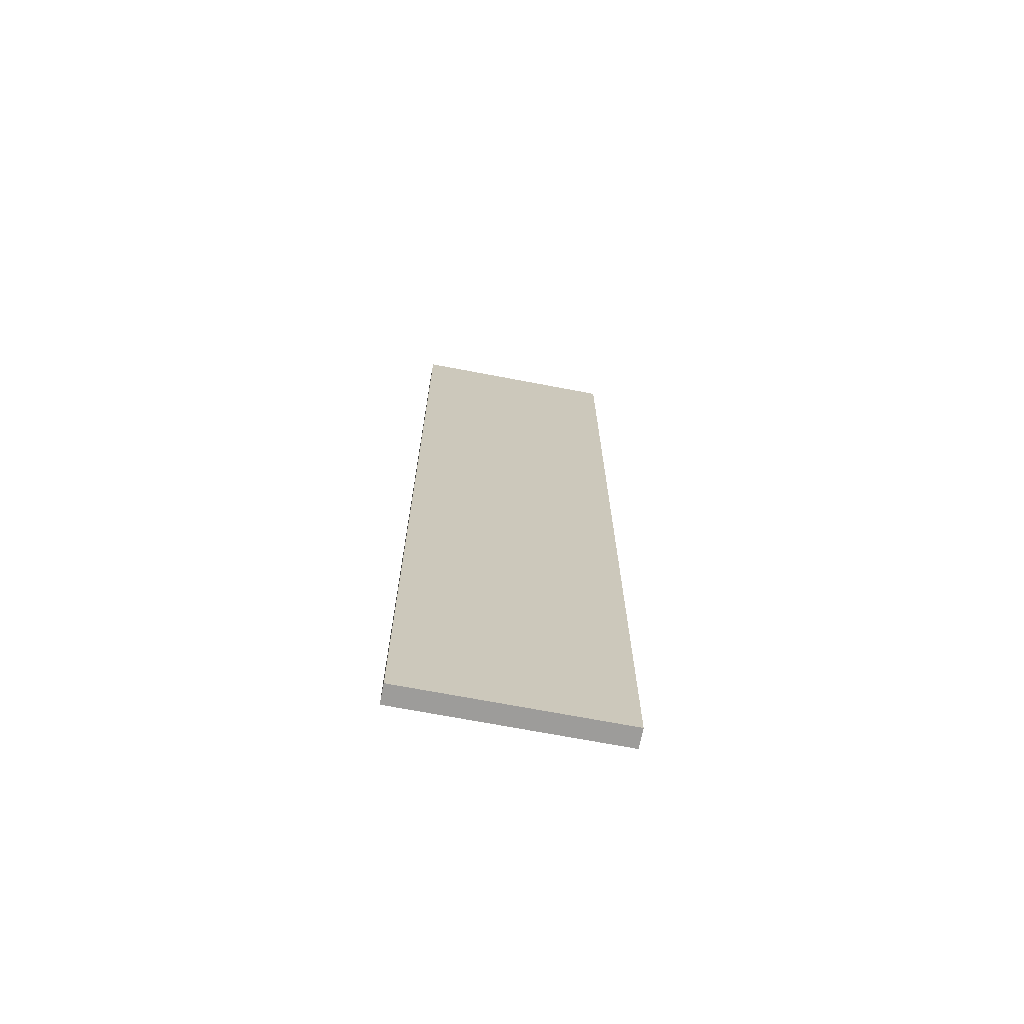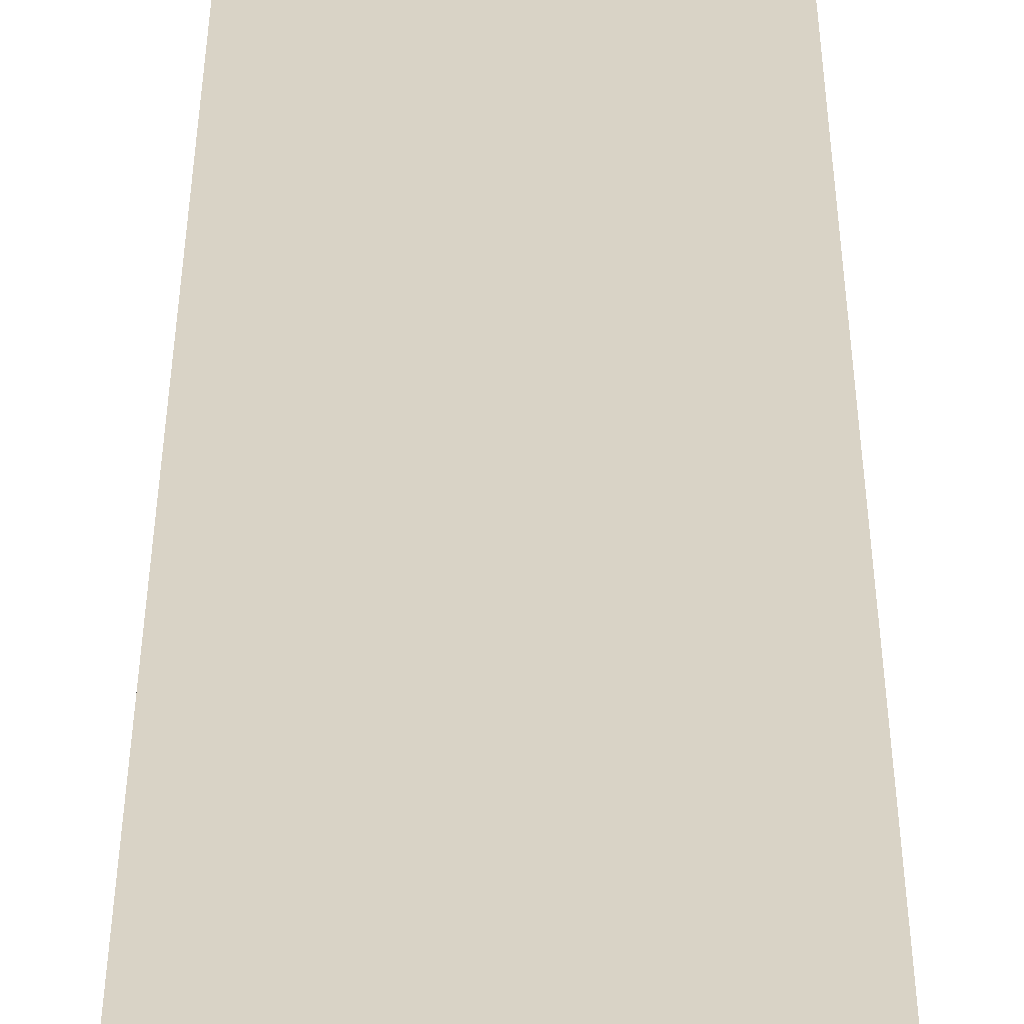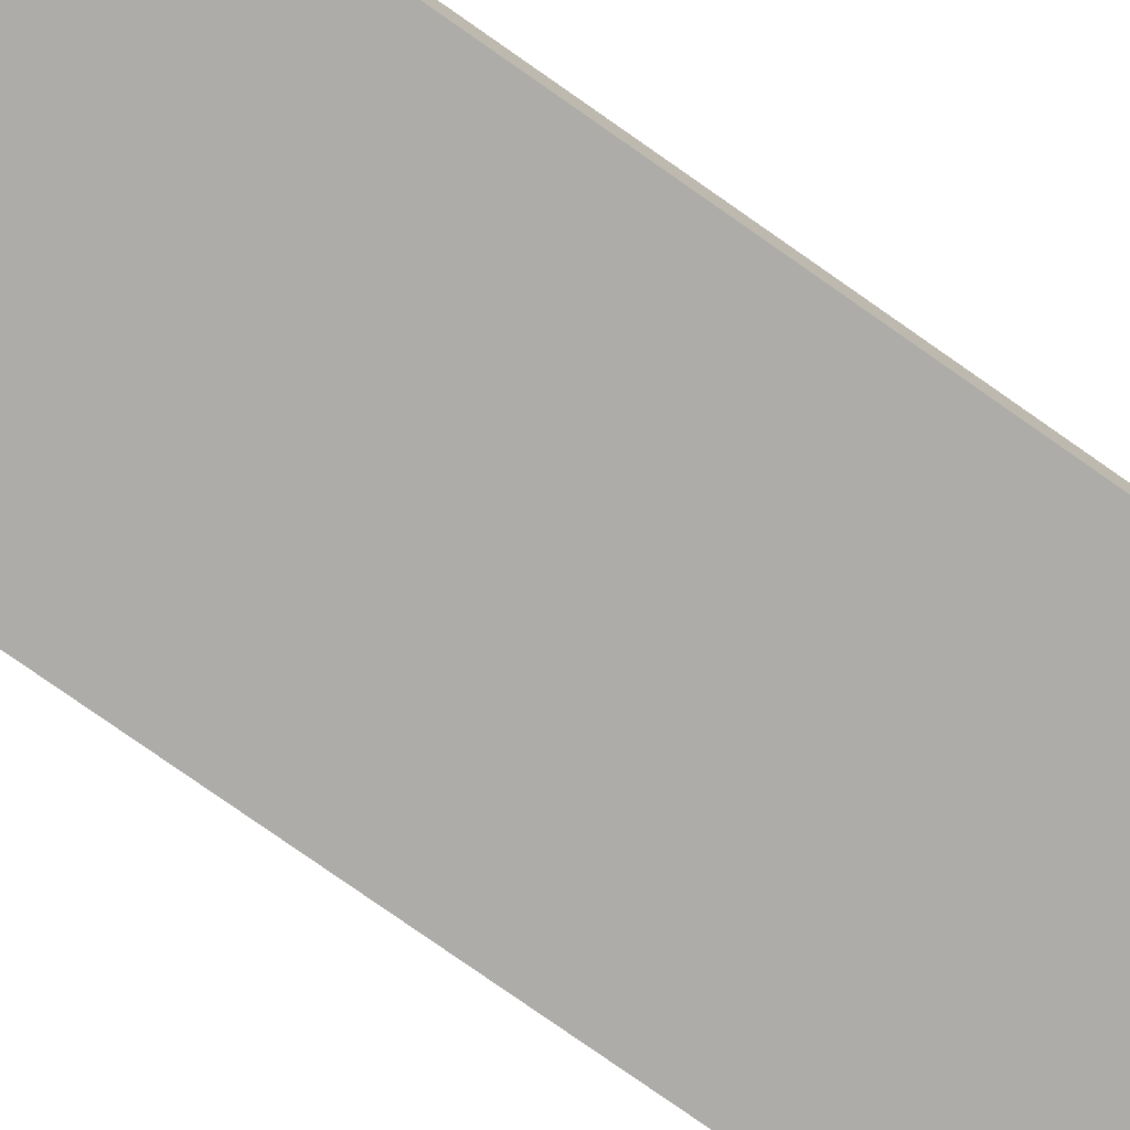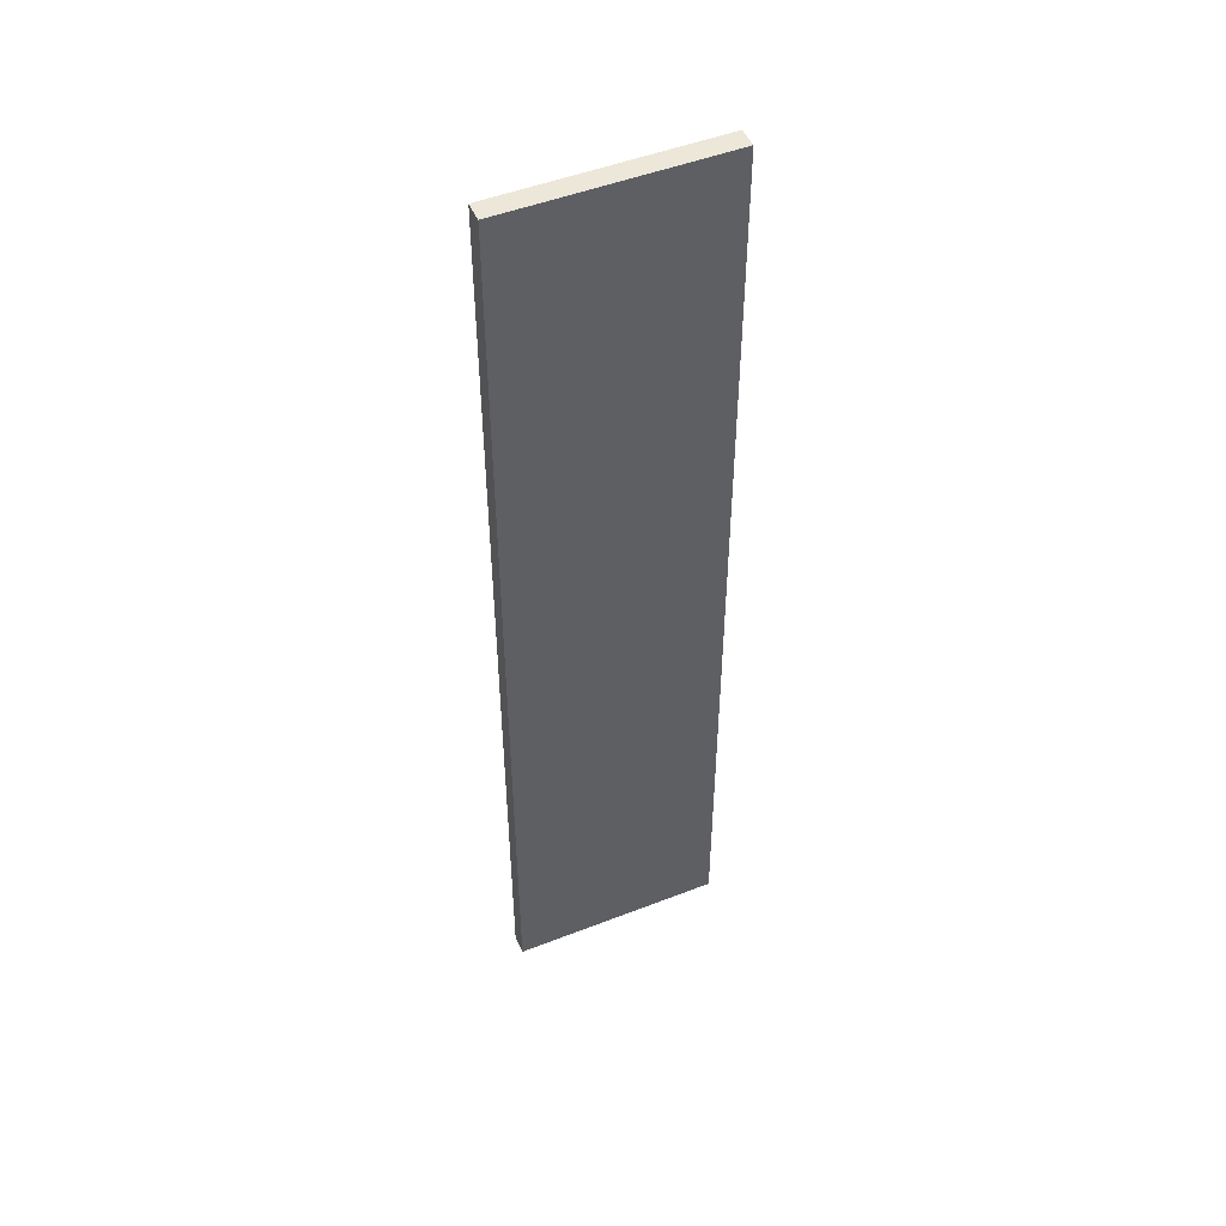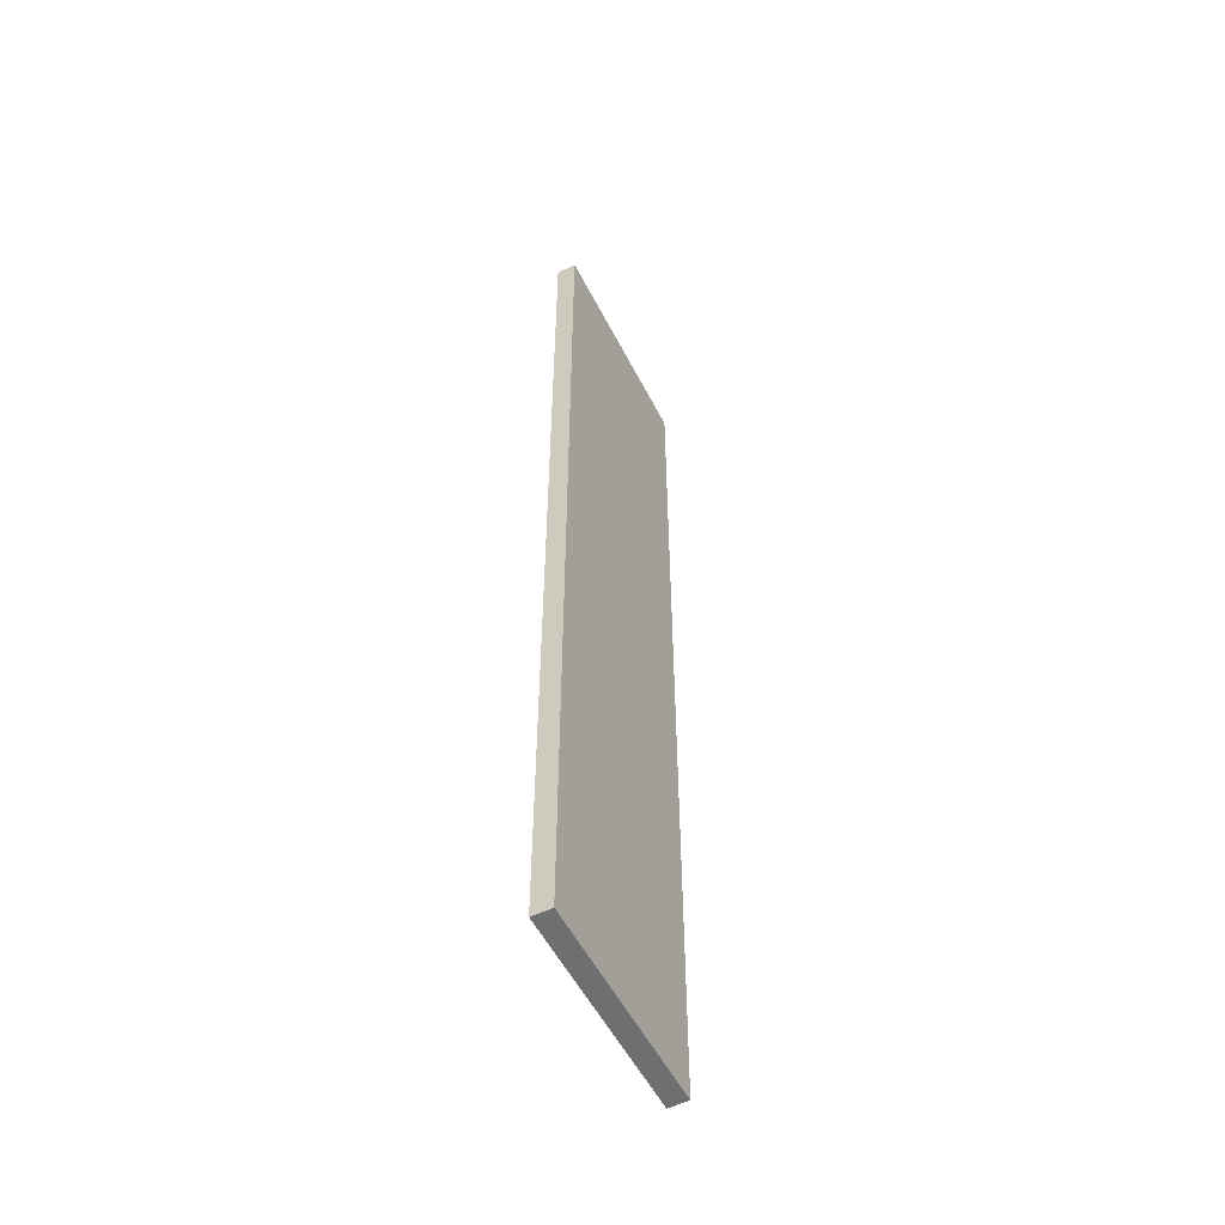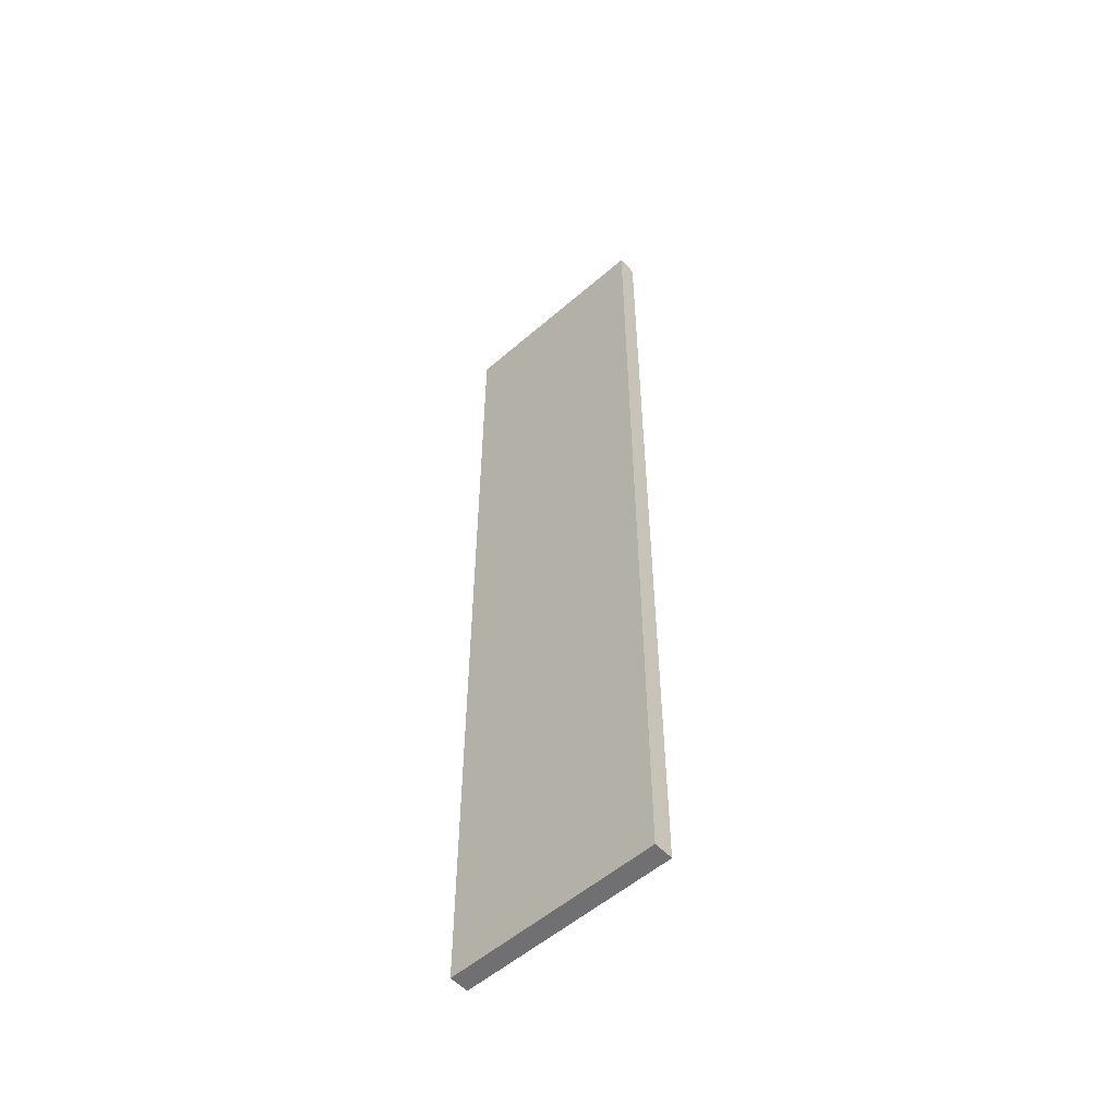
<metadata>
{"format":"obj","ext":"obj","renderer":"f3d","projection":"perspective","resolution":1024,"background":"white","views":[{"elev":-70.1,"azim":-10.8,"up":"+Y"},{"elev":28.3,"azim":0.1,"up":"+Z"},{"elev":-76.7,"azim":54.8,"up":"+Z"},{"elev":49.7,"azim":-23.2,"up":"+Y"},{"elev":-54.6,"azim":116.8,"up":"+Y"},{"elev":-55.0,"azim":-137.6,"up":"+Y"}]}
</metadata>
<code>
o Ground_Cube
v 10.77 -50 -1
v 10.77 -50 1
v -11.23 -50 1
v -11.23 -50 -1
v 10.77 50 -1
v 10.77 50 1
v -11.23 50 1
v -11.23 50 -1
v 10.77 0 -1
v 10.77 0 1
v -11.23 0 1
v -11.23 0 -1
v 10.77 25 -1
v 10.77 25 1
v -11.23 25 1
v -11.23 25 -1
v 10.77 -25 -1
v 10.77 -25 1
v -11.23 -25 1
v -11.23 -25 -1
v 10.77 -12.5 -1
v 10.77 -12.5 1
v -11.23 -12.5 1
v -11.23 -12.5 -1
v 10.77 12.5 -1
v 10.77 12.5 1
v -11.23 12.5 1
v -11.23 12.5 -1
v 10.77 37.5 -1
v 10.77 37.5 1
v -11.23 37.5 1
v -11.23 37.5 -1
v 10.77 -37.5 -1
v 10.77 -37.5 1
v -11.23 -37.5 1
v -11.23 -37.5 -1
v -0.2288 -50 -1
v -0.2288 -50 1
v -0.2288 50 -1
v -0.2288 50 1
v -0.2288 0 -1
v -0.2288 0 1
v -0.2288 25 -1
v -0.2288 25 1
v -0.2288 -25 1
v -0.2288 -25 -1
v -0.2288 -12.5 -1
v -0.2288 -12.5 1
v -0.2288 12.5 1
v -0.2288 12.5 -1
v -0.2288 37.5 -1
v -0.2288 37.5 1
v -0.2288 -37.5 1
v -0.2288 -37.5 -1
v -5.729 -50 -1
v -5.729 -50 1
v -5.729 50 -1
v -5.729 50 1
v -5.729 0 -1
v -5.729 0 1
v -5.729 25 -1
v -5.729 25 1
v -5.729 -25 1
v -5.729 -25 -1
v -5.729 -12.5 -1
v -5.729 -12.5 1
v -5.729 12.5 1
v -5.729 12.5 -1
v -5.729 37.5 -1
v -5.729 37.5 1
v -5.729 -37.5 1
v -5.729 -37.5 -1
v 5.271 -50 -1
v 5.271 -50 1
v 5.271 50 -1
v 5.271 50 1
v 5.271 0 -1
v 5.271 0 1
v 5.271 25 -1
v 5.271 25 1
v 5.271 -25 1
v 5.271 -25 -1
v 5.271 -12.5 -1
v 5.271 -12.5 1
v 5.271 12.5 1
v 5.271 12.5 -1
v 5.271 37.5 -1
v 5.271 37.5 1
v 5.271 -37.5 1
v 5.271 -37.5 -1
v 10.77 43.75 -1
v 10.77 43.75 1
v -11.23 43.75 1
v -11.23 43.75 -1
v -0.2288 43.75 -1
v -0.2288 43.75 1
v -5.729 43.75 -1
v -5.729 43.75 1
v 5.271 43.75 1
v 5.271 43.75 -1
v 10.77 31.25 -1
v 10.77 31.25 1
v -11.23 31.25 1
v -11.23 31.25 -1
v -0.2288 31.25 1
v -0.2288 31.25 -1
v -5.729 31.25 1
v -5.729 31.25 -1
v 5.271 31.25 -1
v 5.271 31.25 1
v 10.77 18.75 -1
v 10.77 18.75 1
v -11.23 18.75 1
v -11.23 18.75 -1
v -0.2288 18.75 -1
v -0.2288 18.75 1
v -5.729 18.75 -1
v -5.729 18.75 1
v 5.271 18.75 1
v 5.271 18.75 -1
v 10.77 6.25 -1
v 10.77 6.25 1
v -11.23 6.25 1
v -11.23 6.25 -1
v -0.2288 6.25 1
v -0.2288 6.25 -1
v -5.729 6.25 1
v -5.729 6.25 -1
v 5.271 6.25 -1
v 5.271 6.25 1
v 10.77 -6.25 -1
v 10.77 -6.25 1
v -11.23 -6.25 1
v -11.23 -6.25 -1
v -0.2288 -6.25 -1
v -0.2288 -6.25 1
v -5.729 -6.25 -1
v -5.729 -6.25 1
v 5.271 -6.25 1
v 5.271 -6.25 -1
v 10.77 -18.75 -1
v 10.77 -18.75 1
v -11.23 -18.75 1
v -11.23 -18.75 -1
v -0.2288 -18.75 1
v -0.2288 -18.75 -1
v -5.729 -18.75 1
v -5.729 -18.75 -1
v 5.271 -18.75 -1
v 5.271 -18.75 1
v 10.77 -31.25 -1
v 10.77 -31.25 1
v -11.23 -31.25 1
v -11.23 -31.25 -1
v -0.2288 -31.25 -1
v -0.2288 -31.25 1
v -5.729 -31.25 -1
v -5.729 -31.25 1
v 5.271 -31.25 1
v 5.271 -31.25 -1
v 10.77 -43.75 -1
v 10.77 -43.75 1
v -11.23 -43.75 1
v -11.23 -43.75 -1
v -0.2288 -43.75 1
v -0.2288 -43.75 -1
v -5.729 -43.75 1
v -5.729 -43.75 -1
v 5.271 -43.75 -1
v 5.271 -43.75 1
f 55 56 3 4
f 57 8 7 58
f 91 5 6 92
f 98 58 7 93
f 93 7 8 94
f 168 55 4 164
f 128 59 12 124
f 133 11 12 134
f 138 60 11 133
f 131 9 10 132
f 108 61 16 104
f 113 15 16 114
f 118 62 15 113
f 111 13 14 112
f 151 17 18 152
f 158 63 19 153
f 153 19 20 154
f 148 64 20 144
f 137 65 24 134
f 141 21 22 142
f 147 66 23 143
f 143 23 24 144
f 121 25 26 122
f 127 67 27 123
f 123 27 28 124
f 117 68 28 114
f 97 69 32 94
f 103 31 32 104
f 107 70 31 103
f 101 29 30 102
f 163 35 36 164
f 167 71 35 163
f 161 33 34 162
f 157 72 36 154
f 160 90 54 155
f 170 89 53 165
f 110 88 52 105
f 100 87 51 95
f 120 86 50 115
f 130 85 49 125
f 150 84 48 145
f 140 83 47 135
f 149 82 46 146
f 159 81 45 156
f 119 80 44 116
f 109 79 43 106
f 139 78 42 136
f 129 77 41 126
f 169 73 37 166
f 99 76 40 96
f 75 39 40 76
f 73 74 38 37
f 155 54 72 157
f 165 53 71 167
f 105 52 70 107
f 95 51 69 97
f 115 50 68 117
f 125 49 67 127
f 145 48 66 147
f 135 47 65 137
f 146 46 64 148
f 156 45 63 158
f 116 44 62 118
f 106 43 61 108
f 136 42 60 138
f 126 41 59 128
f 166 37 55 168
f 96 40 58 98
f 39 57 58 40
f 37 38 56 55
f 1 2 74 73
f 5 75 76 6
f 92 6 76 99
f 161 1 73 169
f 121 9 77 129
f 132 10 78 139
f 101 13 79 109
f 112 14 80 119
f 152 18 81 159
f 141 17 82 149
f 131 21 83 140
f 142 22 84 150
f 122 26 85 130
f 111 25 86 120
f 91 29 87 100
f 102 30 88 110
f 162 34 89 170
f 151 33 90 160
f 5 91 100 75
f 30 92 99 88
f 52 96 98 70
f 39 95 97 57
f 88 99 96 52
f 75 100 95 39
f 57 97 94 8
f 31 93 94 32
f 70 98 93 31
f 29 91 92 30
f 14 102 110 80
f 29 101 109 87
f 51 106 108 69
f 44 105 107 62
f 87 109 106 51
f 80 110 105 44
f 13 101 102 14
f 62 107 103 15
f 15 103 104 16
f 69 108 104 32
f 13 111 120 79
f 26 112 119 85
f 49 116 118 67
f 43 115 117 61
f 85 119 116 49
f 79 120 115 43
f 61 117 114 16
f 25 111 112 26
f 67 118 113 27
f 27 113 114 28
f 10 122 130 78
f 25 121 129 86
f 50 126 128 68
f 42 125 127 60
f 86 129 126 50
f 78 130 125 42
f 11 123 124 12
f 60 127 123 11
f 9 121 122 10
f 68 128 124 28
f 9 131 140 77
f 22 132 139 84
f 48 136 138 66
f 41 135 137 59
f 84 139 136 48
f 77 140 135 41
f 59 137 134 12
f 21 131 132 22
f 66 138 133 23
f 23 133 134 24
f 18 142 150 81
f 21 141 149 83
f 47 146 148 65
f 45 145 147 63
f 83 149 146 47
f 81 150 145 45
f 19 143 144 20
f 63 147 143 19
f 17 141 142 18
f 65 148 144 24
f 17 151 160 82
f 34 152 159 89
f 53 156 158 71
f 46 155 157 64
f 89 159 156 53
f 82 160 155 46
f 64 157 154 20
f 35 153 154 36
f 71 158 153 35
f 33 151 152 34
f 2 162 170 74
f 33 161 169 90
f 54 166 168 72
f 38 165 167 56
f 90 169 166 54
f 74 170 165 38
f 1 161 162 2
f 56 167 163 3
f 3 163 164 4
f 72 168 164 36

</code>
